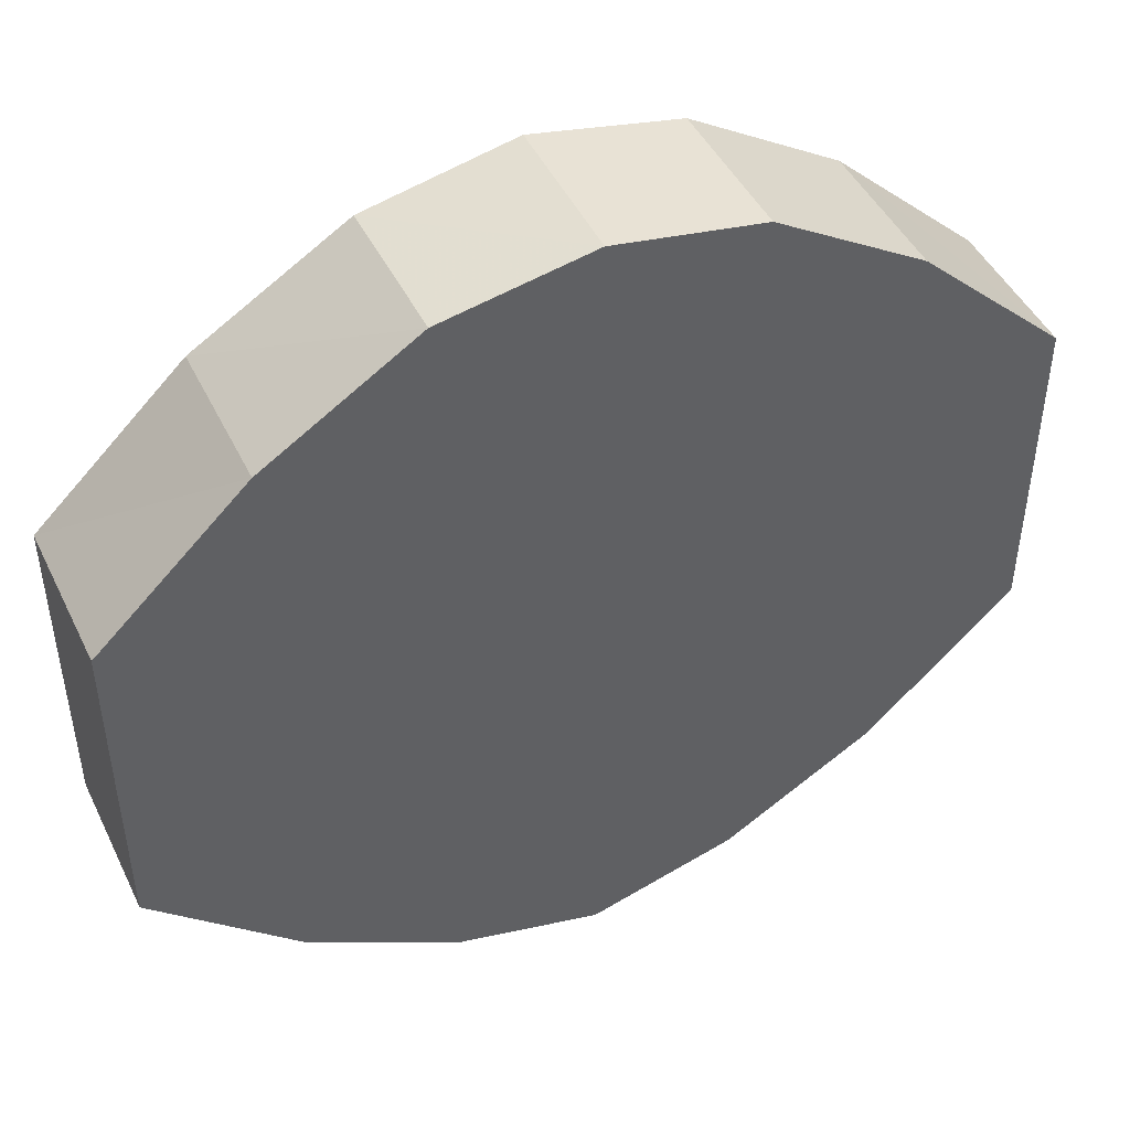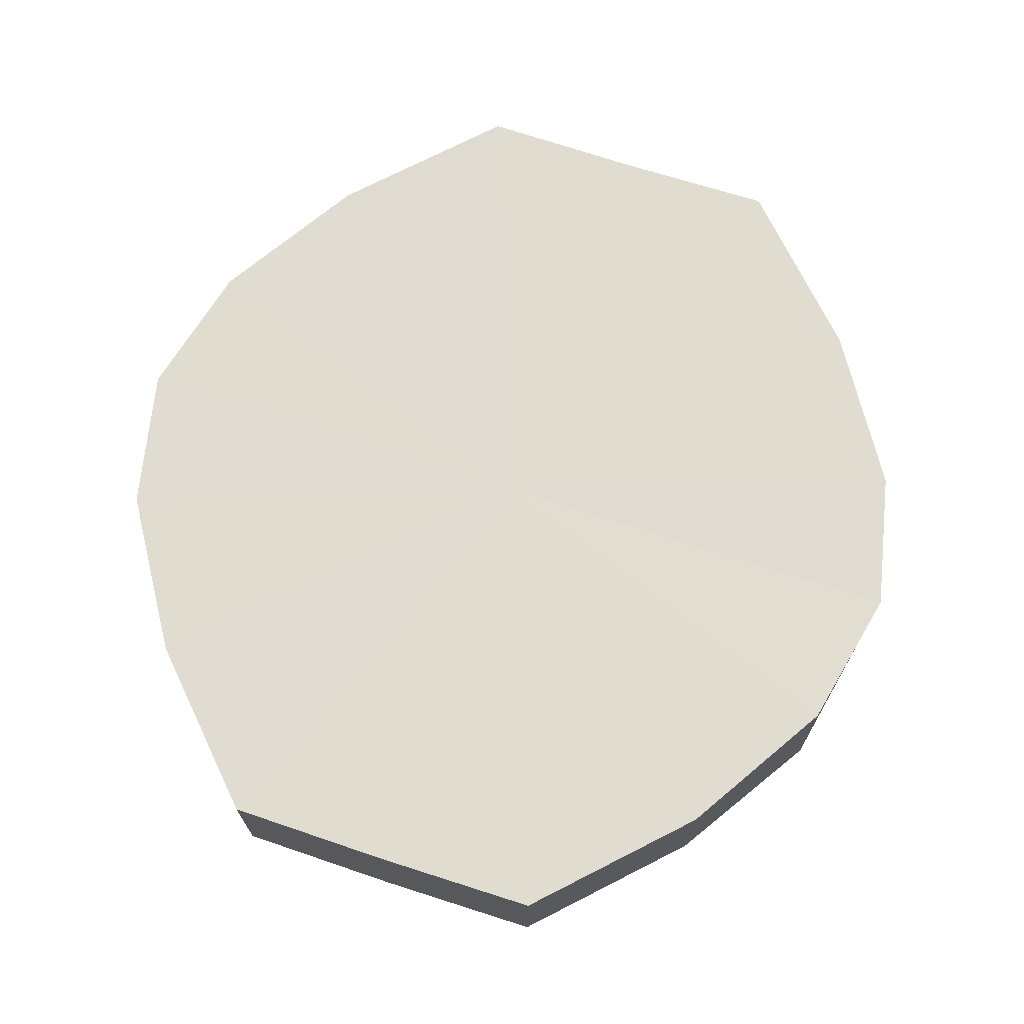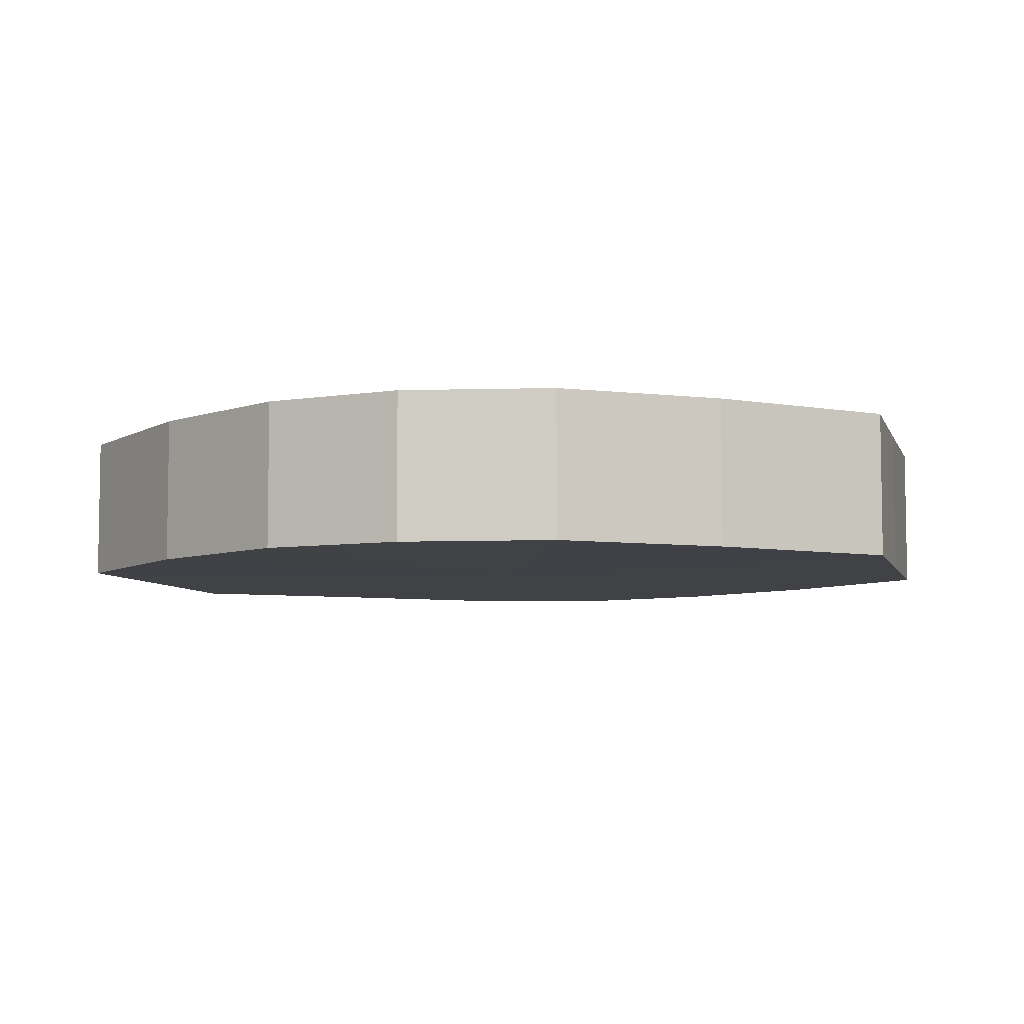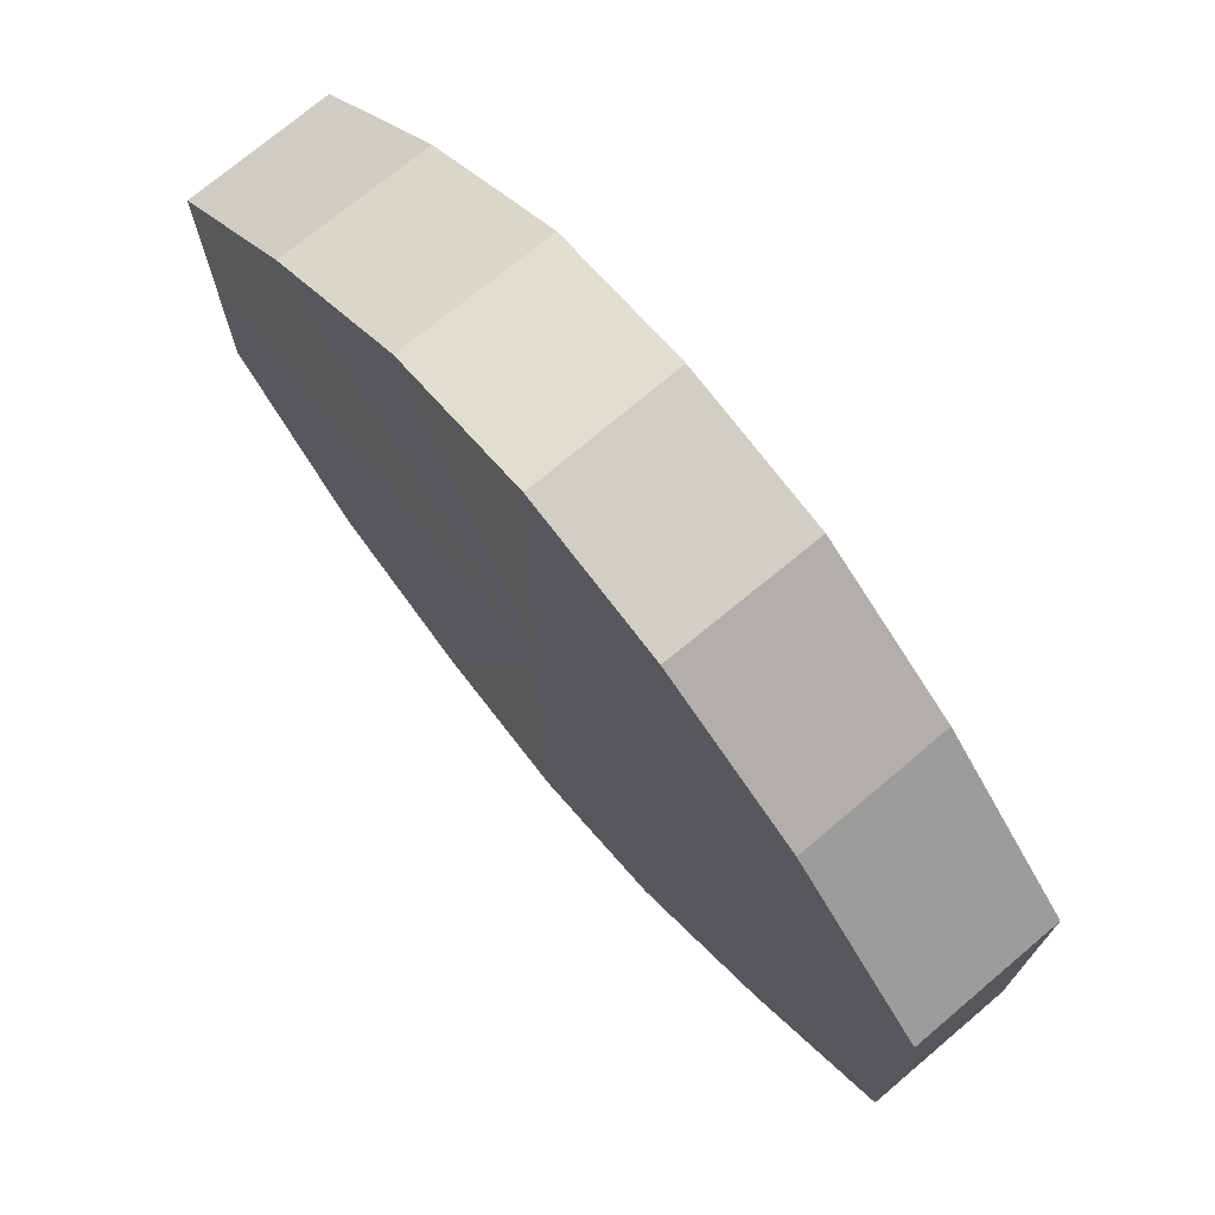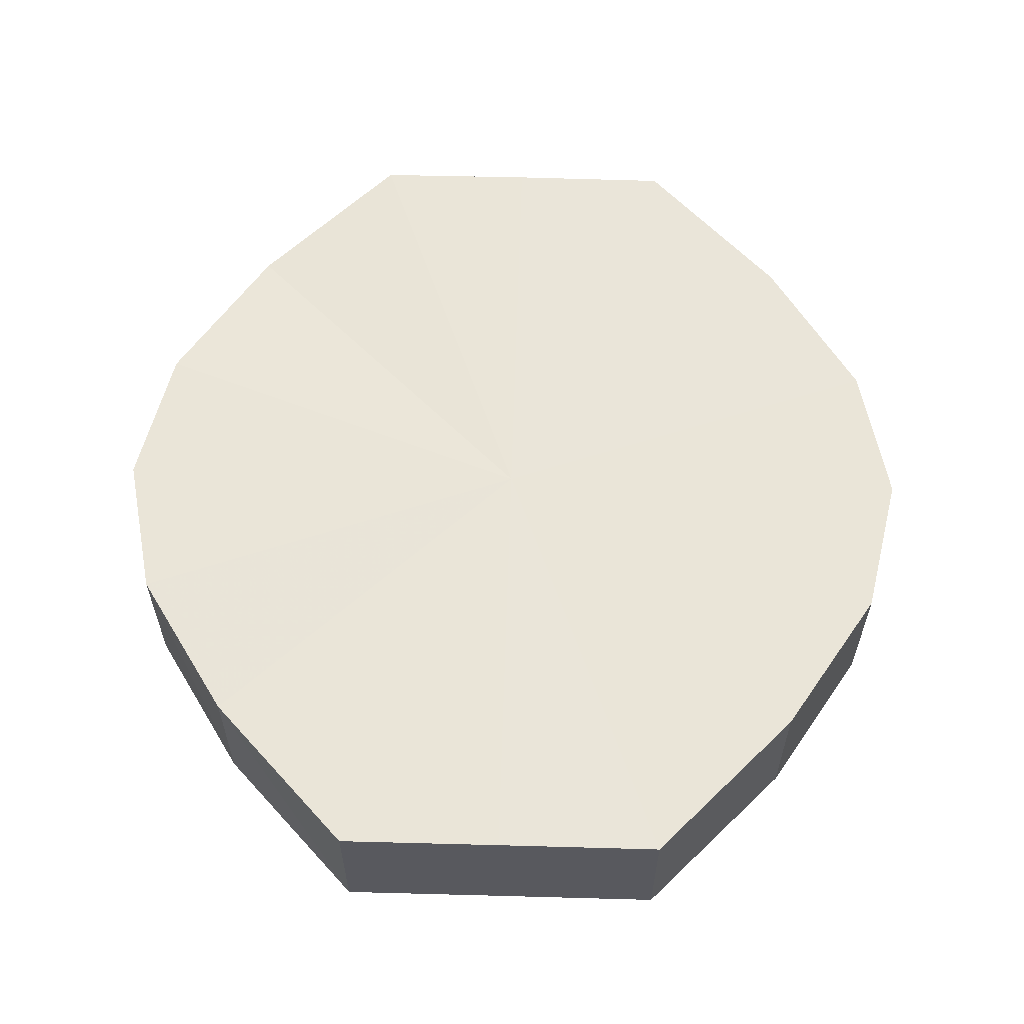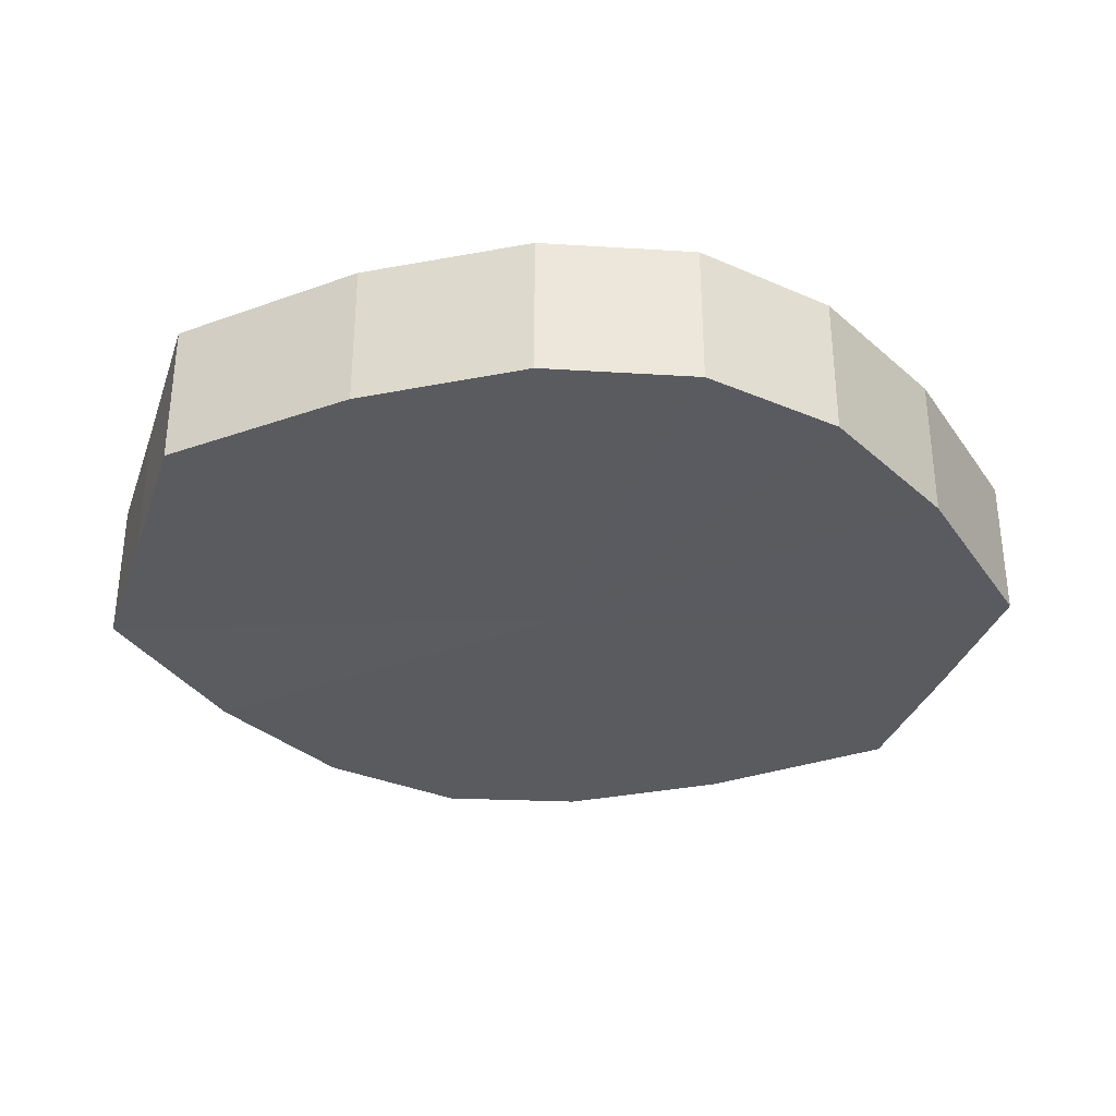
<metadata>
{"format":"obj","ext":"obj","renderer":"f3d","projection":"perspective","resolution":1024,"background":"white","views":[{"elev":47.0,"azim":-25.0,"up":"+Z"},{"elev":69.4,"azim":-71.7,"up":"+Y"},{"elev":-6.3,"azim":-165.3,"up":"+Y"},{"elev":73.3,"azim":-129.7,"up":"+Z"},{"elev":59.0,"azim":91.7,"up":"+Y"},{"elev":-33.3,"azim":162.4,"up":"+Y"}]}
</metadata>
<code>
o 28599
v 2225 1877 13.86
v 2225 1877 13.87
v 2225 1877 13.86
v 2225 1877 13.88
v 2225 1877 13.87
v 2225 1877 13.85
v 2225 1877 13.85
v 2225 1877 13.89
v 2225 1877 13.88
v 2225 1877 13.84
v 2225 1877 13.84
v 2225 1877 13.89
v 2225 1877 13.89
v 2225 1877 13.83
v 2225 1877 13.83
v 2225 1877 13.89
v 2225 1877 13.89
v 2225 1877 13.83
v 2225 1877 13.83
v 2225 1877 13.88
v 2225 1877 13.89
v 2225 1877 13.83
v 2225 1877 13.83
v 2225 1877 13.87
v 2225 1877 13.88
v 2225 1877 13.84
v 2225 1877 13.84
v 2225 1877 13.86
v 2225 1877 13.87
v 2225 1877 13.85
v 2225 1877 13.85
v 2225 1877 13.86
v 2225 1877 13.86
v 2225 1877 13.87
v 2225 1877 13.87
v 2225 1877 13.88
v 2225 1877 13.88
v 2225 1877 13.85
v 2225 1877 13.86
v 2225 1877 13.84
v 2225 1877 13.85
v 2225 1877 13.89
v 2225 1877 13.89
v 2225 1877 13.83
v 2225 1877 13.84
v 2225 1877 13.83
v 2225 1877 13.83
v 2225 1877 13.89
v 2225 1877 13.89
v 2225 1877 13.83
v 2225 1877 13.83
v 2225 1877 13.84
v 2225 1877 13.83
v 2225 1877 13.89
v 2225 1877 13.89
v 2225 1877 13.85
v 2225 1877 13.84
v 2225 1877 13.86
v 2225 1877 13.85
v 2225 1877 13.88
v 2225 1877 13.88
v 2225 1877 13.87
v 2225 1877 13.86
v 2225 1877 13.87
v 2225 1877 13.86
v 2225 1877 13.87
v 2225 1877 13.86
v 2225 1877 13.88
v 2225 1877 13.85
v 2225 1877 13.89
v 2225 1877 13.84
v 2225 1877 13.89
v 2225 1877 13.83
v 2225 1877 13.89
v 2225 1877 13.83
v 2225 1877 13.88
v 2225 1877 13.83
v 2225 1877 13.87
v 2225 1877 13.84
v 2225 1877 13.86
v 2225 1877 13.85
v 2225 1877 13.86
v 2225 1877 13.86
v 2225 1877 13.87
v 2225 1877 13.85
v 2225 1877 13.88
v 2225 1877 13.84
v 2225 1877 13.89
v 2225 1877 13.83
v 2225 1877 13.89
v 2225 1877 13.83
v 2225 1877 13.89
v 2225 1877 13.83
v 2225 1877 13.88
v 2225 1877 13.84
v 2225 1877 13.87
v 2225 1877 13.85
v 2225 1877 13.86
f 1 2 3
f 2 4 5
f 6 1 7
f 4 8 9
f 10 6 11
f 8 12 13
f 14 10 15
f 12 16 17
f 18 14 19
f 16 20 21
f 22 18 23
f 20 24 25
f 26 22 27
f 24 28 29
f 30 26 31
f 28 30 32
f 33 34 35
f 35 36 37
f 38 39 33
f 40 41 38
f 37 42 43
f 44 45 40
f 46 47 44
f 43 48 49
f 50 51 46
f 52 53 50
f 49 54 55
f 56 57 52
f 58 59 56
f 55 60 61
f 62 63 58
f 61 64 62
f 65 66 67
f 65 68 66
f 65 67 69
f 65 70 68
f 65 69 71
f 65 72 70
f 65 71 73
f 65 74 72
f 65 73 75
f 65 76 74
f 65 75 77
f 65 78 76
f 65 77 79
f 65 80 78
f 65 79 81
f 65 81 80
f 82 83 84
f 82 85 83
f 82 84 86
f 82 87 85
f 82 86 88
f 82 89 87
f 82 88 90
f 82 91 89
f 82 90 92
f 82 93 91
f 82 92 94
f 82 95 93
f 82 94 96
f 82 97 95
f 82 96 98
f 82 98 97

</code>
